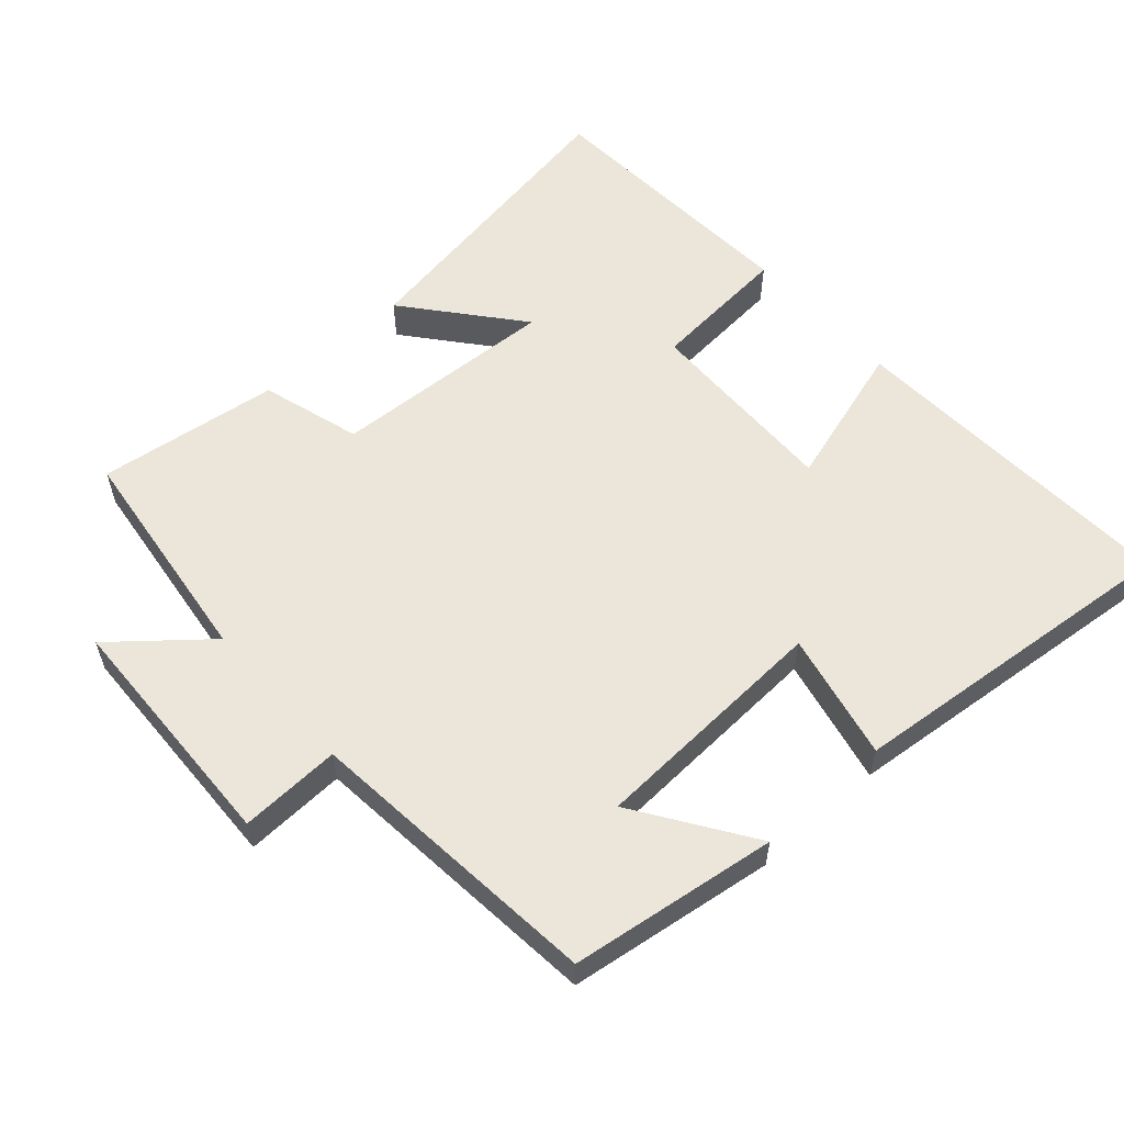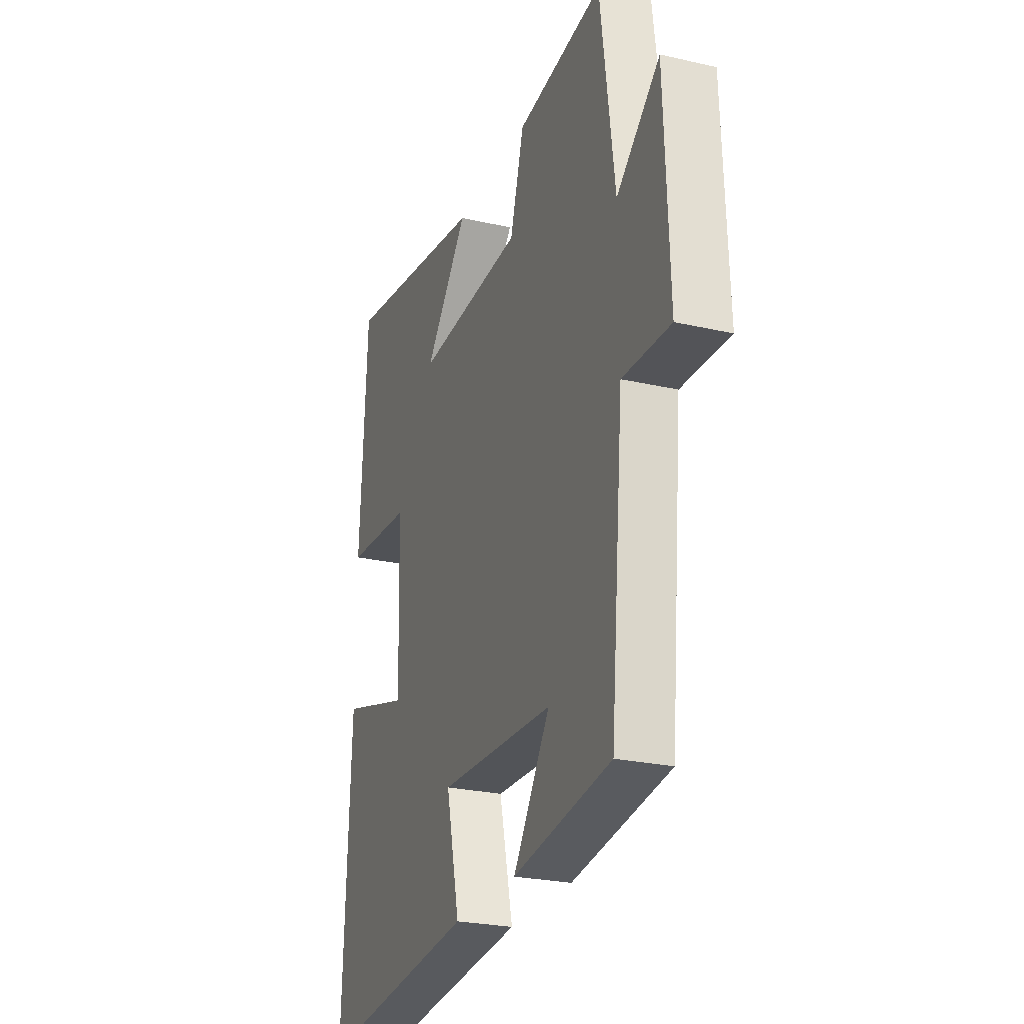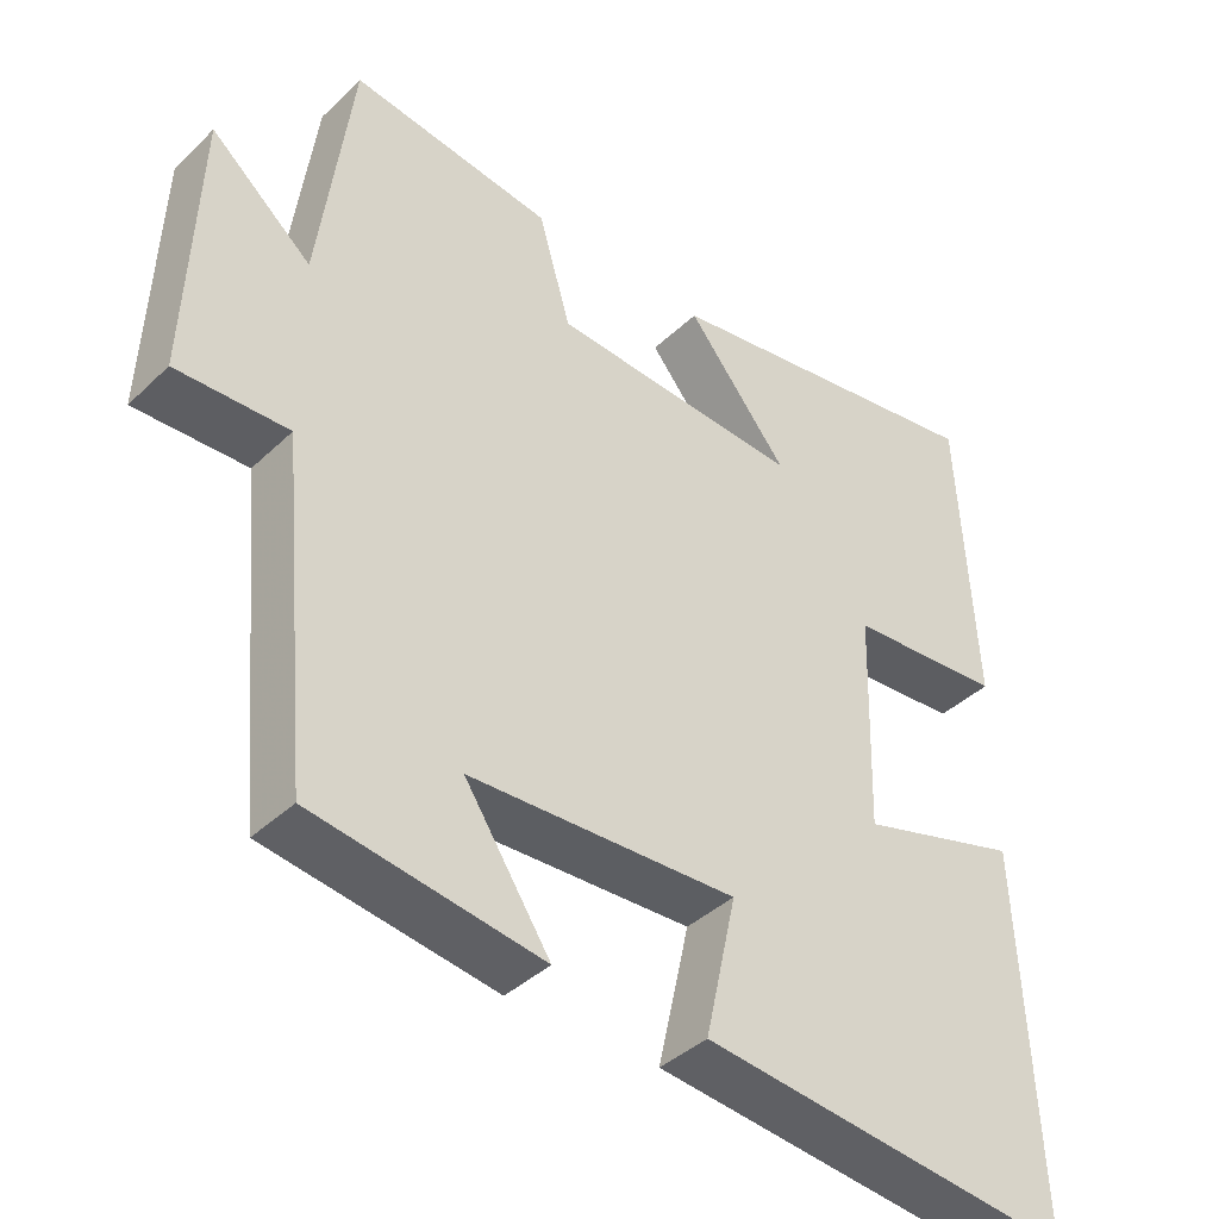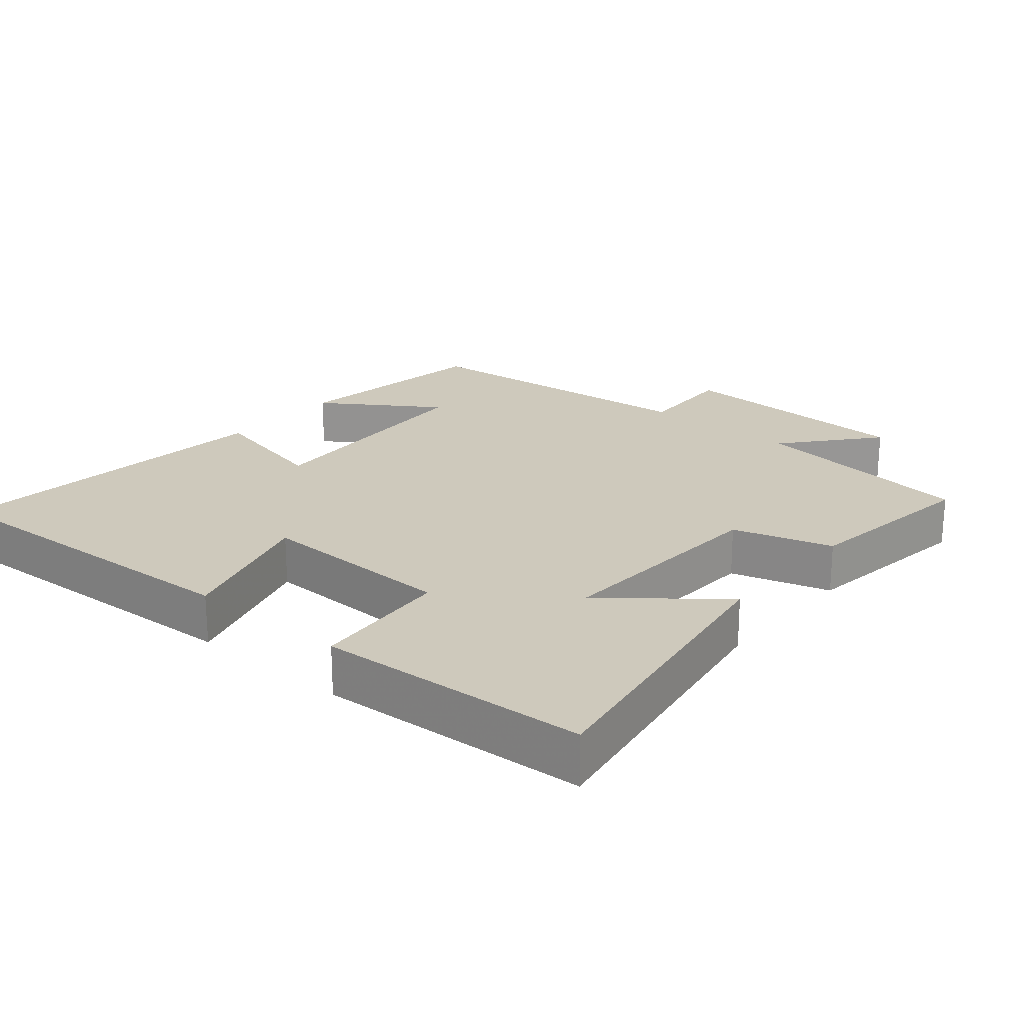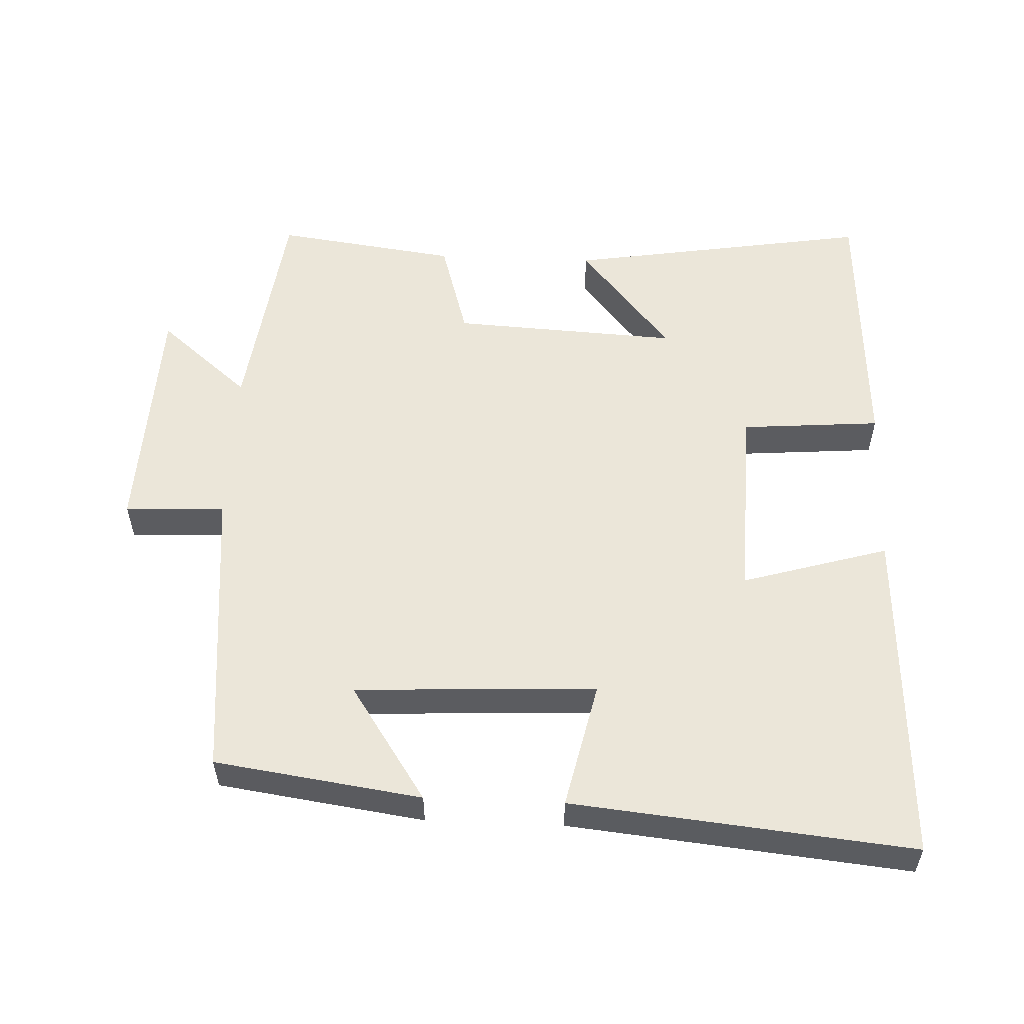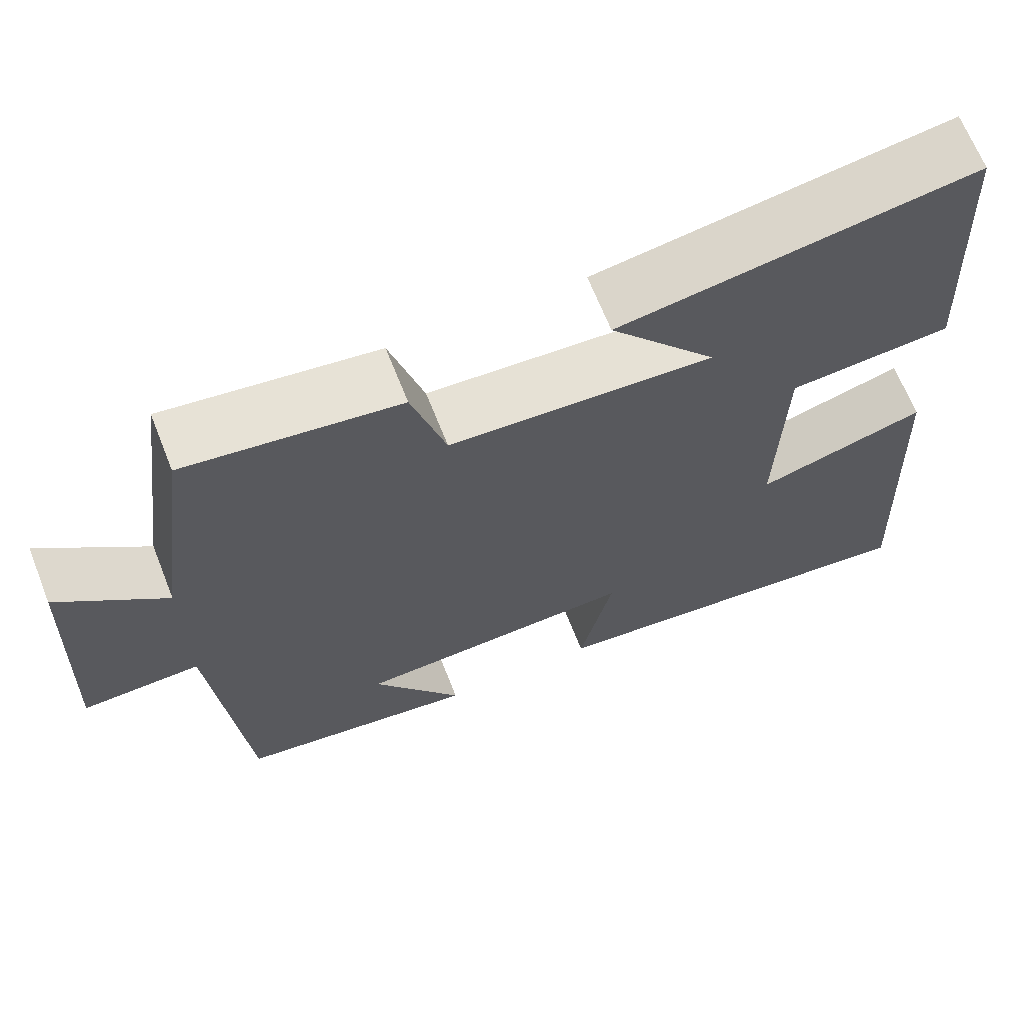
<metadata>
{"format":"obj","ext":"obj","renderer":"f3d","projection":"perspective","resolution":1024,"background":"white","views":[{"elev":57.4,"azim":138.0,"up":"+Y"},{"elev":-25.3,"azim":69.6,"up":"+Z"},{"elev":-40.2,"azim":139.1,"up":"+Z"},{"elev":22.4,"azim":-49.9,"up":"+Y"},{"elev":55.1,"azim":-177.6,"up":"+Y"},{"elev":66.8,"azim":158.4,"up":"+Z"}]}
</metadata>
<code>
v 0.46 0.07 -0.457
v 0.163 0.07 -0.5
v 0.274 0.07 -0.333
v -0.074 0.07 -0.317
v -0.033 0.07 -0.5
v -0.522 0.07 -0.55
v -0.5 0.07 -0.061
v -0.29 0.07 -0.123
v -0.298 0.07 0.163
v -0.5 0.07 0.179
v -0.479 0.07 0.571
v -0.041 0.07 0.5
v -0.173 0.07 0.338
v 0.153 0.07 0.356
v 0.195 0.07 0.5
v 0.457 0.07 0.536
v 0.5 0.07 0.209
v 0.631 0.07 0.32
v 0.645 0.07 -0.032
v 0.5 0.07 -0.027
v 0.46 0 -0.457
v 0.163 0 -0.5
v 0.274 0 -0.333
v -0.074 0 -0.317
v -0.033 0 -0.5
v -0.522 0 -0.55
v -0.5 0 -0.061
v -0.29 0 -0.123
v -0.298 0 0.163
v -0.5 0 0.179
v -0.479 0 0.571
v -0.041 0 0.5
v -0.173 0 0.338
v 0.153 0 0.356
v 0.195 0 0.5
v 0.457 0 0.536
v 0.5 0 0.209
v 0.631 0 0.32
v 0.645 0 -0.032
v 0.5 0 -0.027
f 17 18 19 20
f 14 15 16 17
f 13 14 17 20
f 10 11 12 13
f 9 10 13
f 8 9 13 20
f 5 6 7 8
f 4 5 8
f 3 4 8 20
f 1 2 3 20
f 40 39 38 37
f 37 36 35 34
f 40 37 34 33
f 33 32 31 30
f 33 30 29
f 40 33 29 28
f 28 27 26 25
f 28 25 24
f 40 28 24 23
f 40 23 22 21
f 1 21 22 2
f 2 22 23 3
f 3 23 24 4
f 4 24 25 5
f 5 25 26 6
f 6 26 27 7
f 7 27 28 8
f 8 28 29 9
f 9 29 30 10
f 10 30 31 11
f 11 31 32 12
f 12 32 33 13
f 13 33 34 14
f 14 34 35 15
f 15 35 36 16
f 16 36 37 17
f 17 37 38 18
f 18 38 39 19
f 19 39 40 20
f 20 40 21 1

</code>
